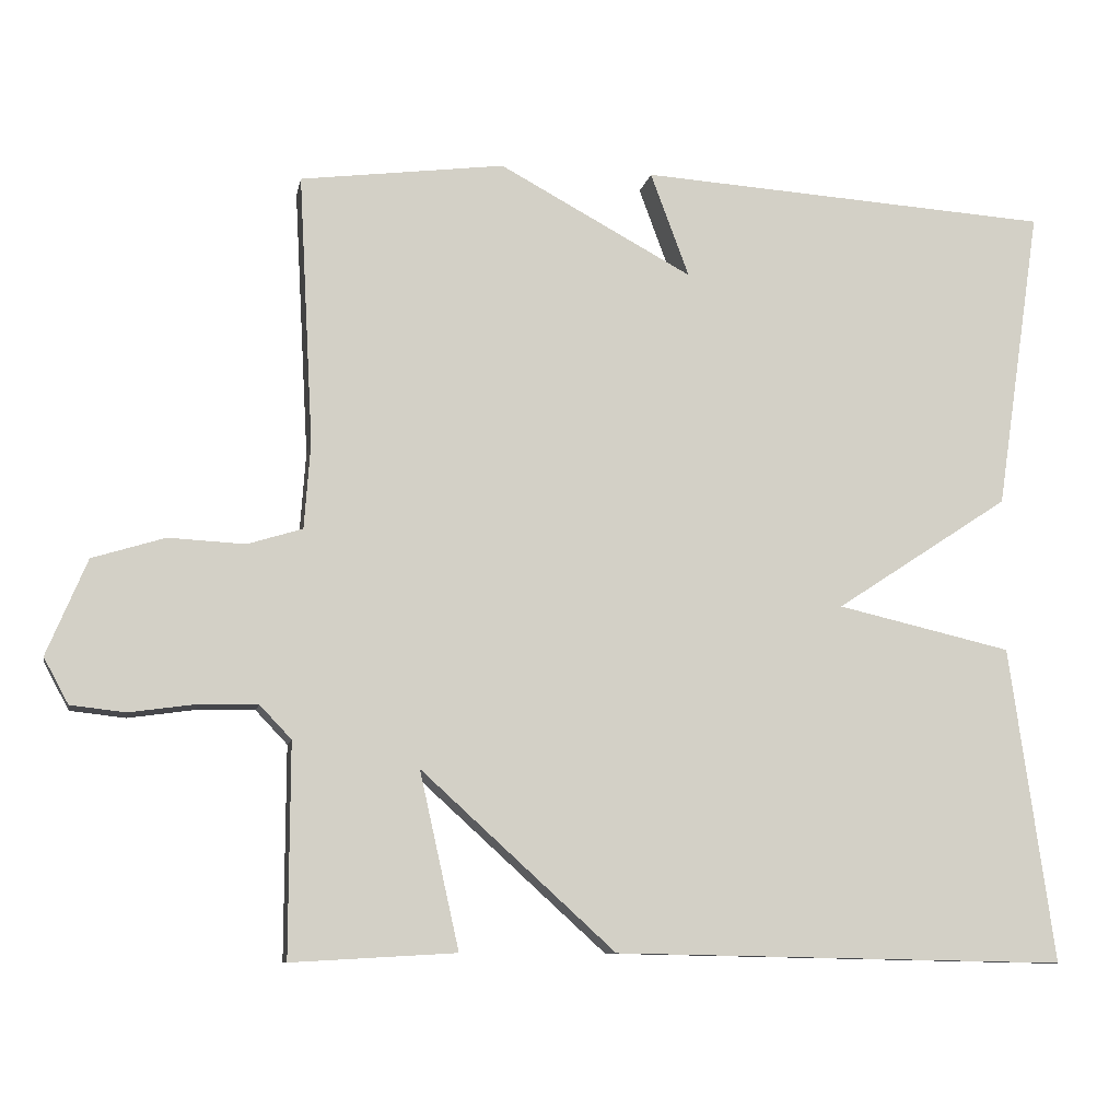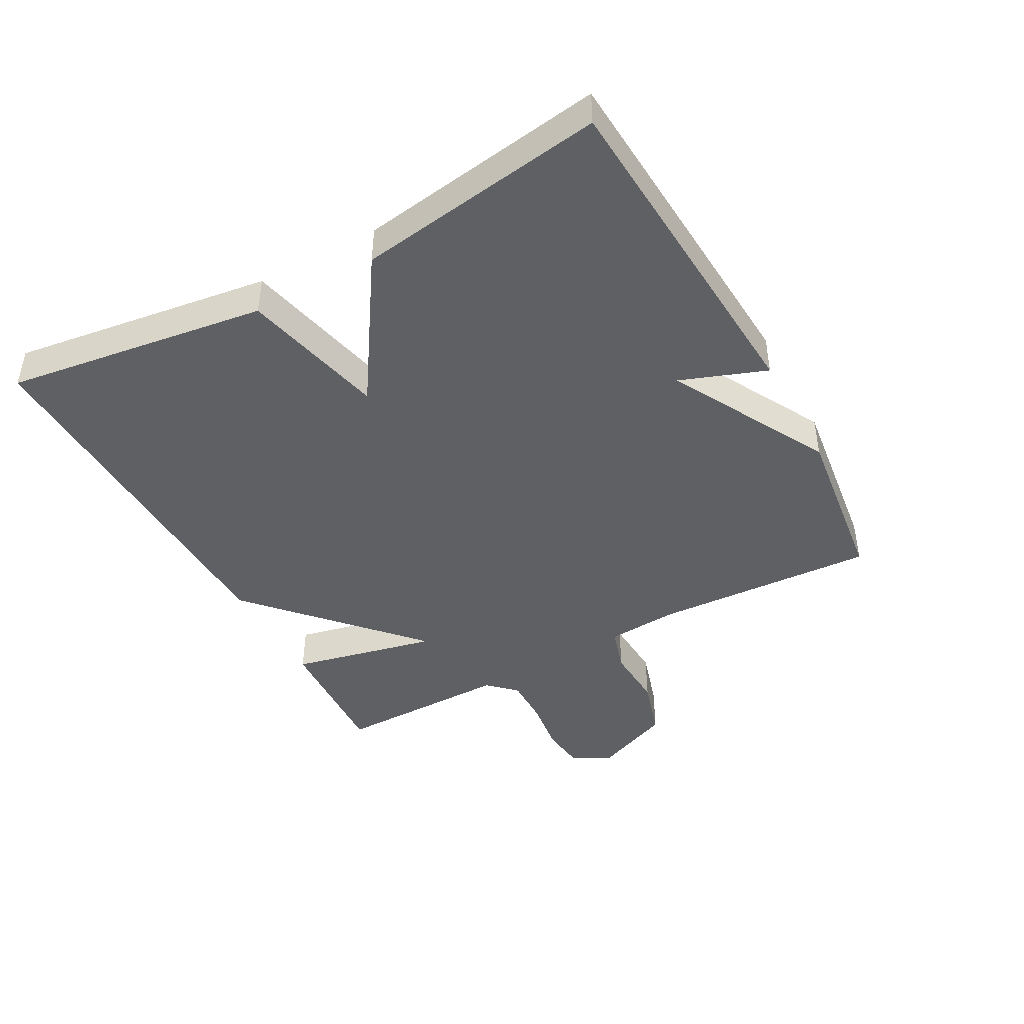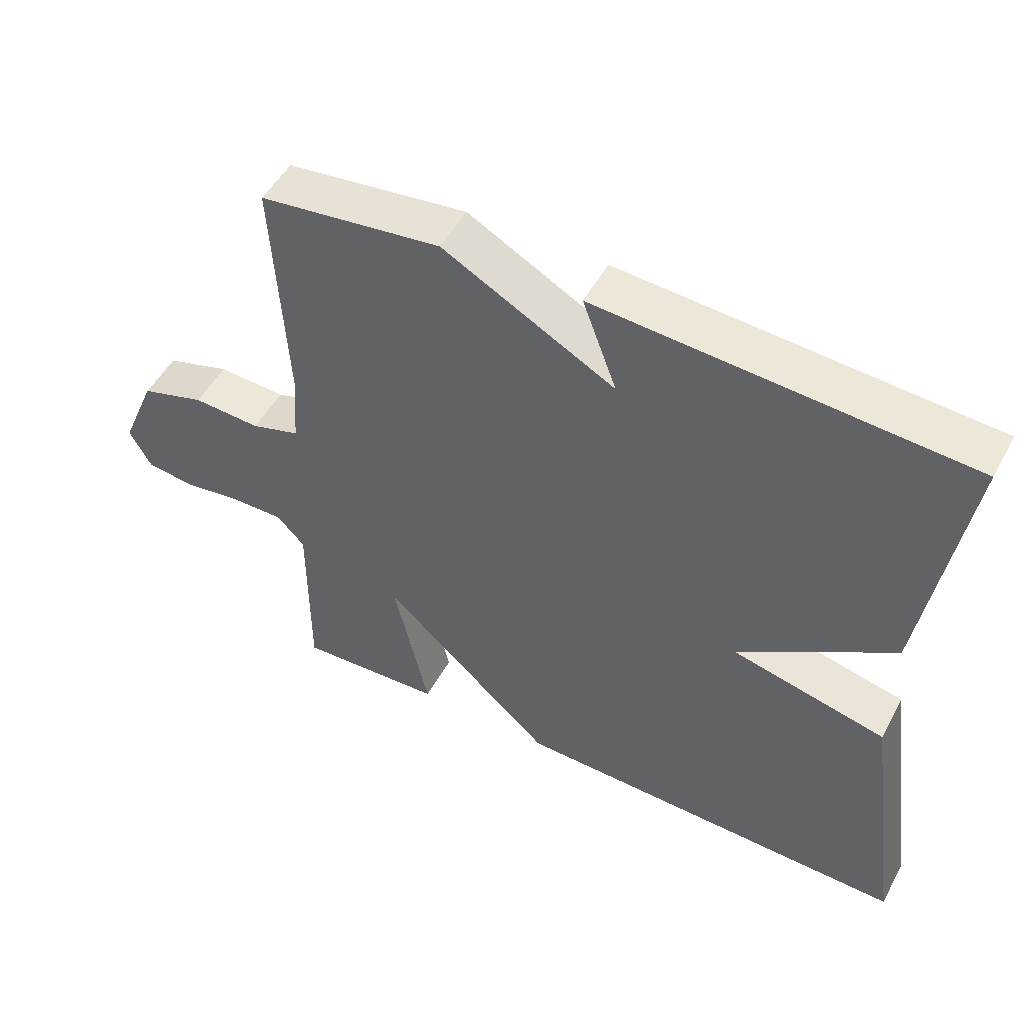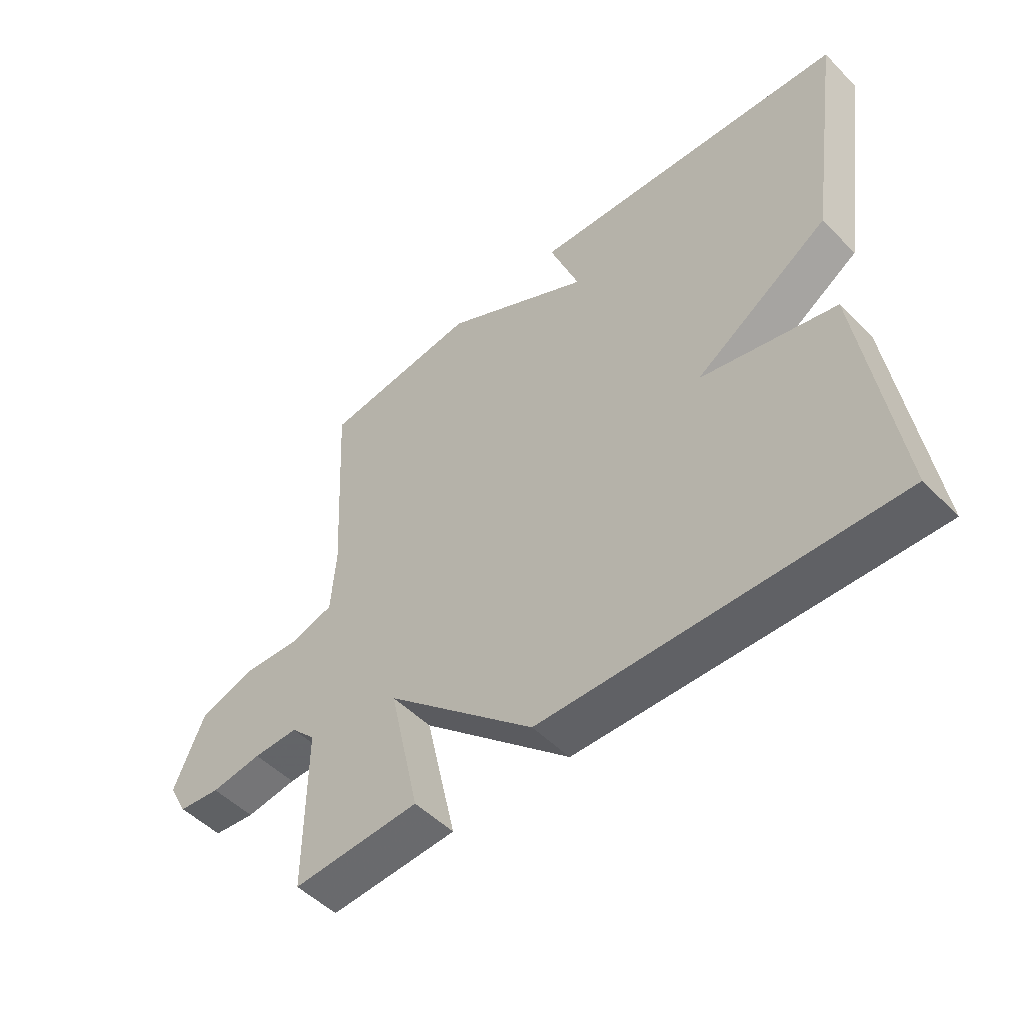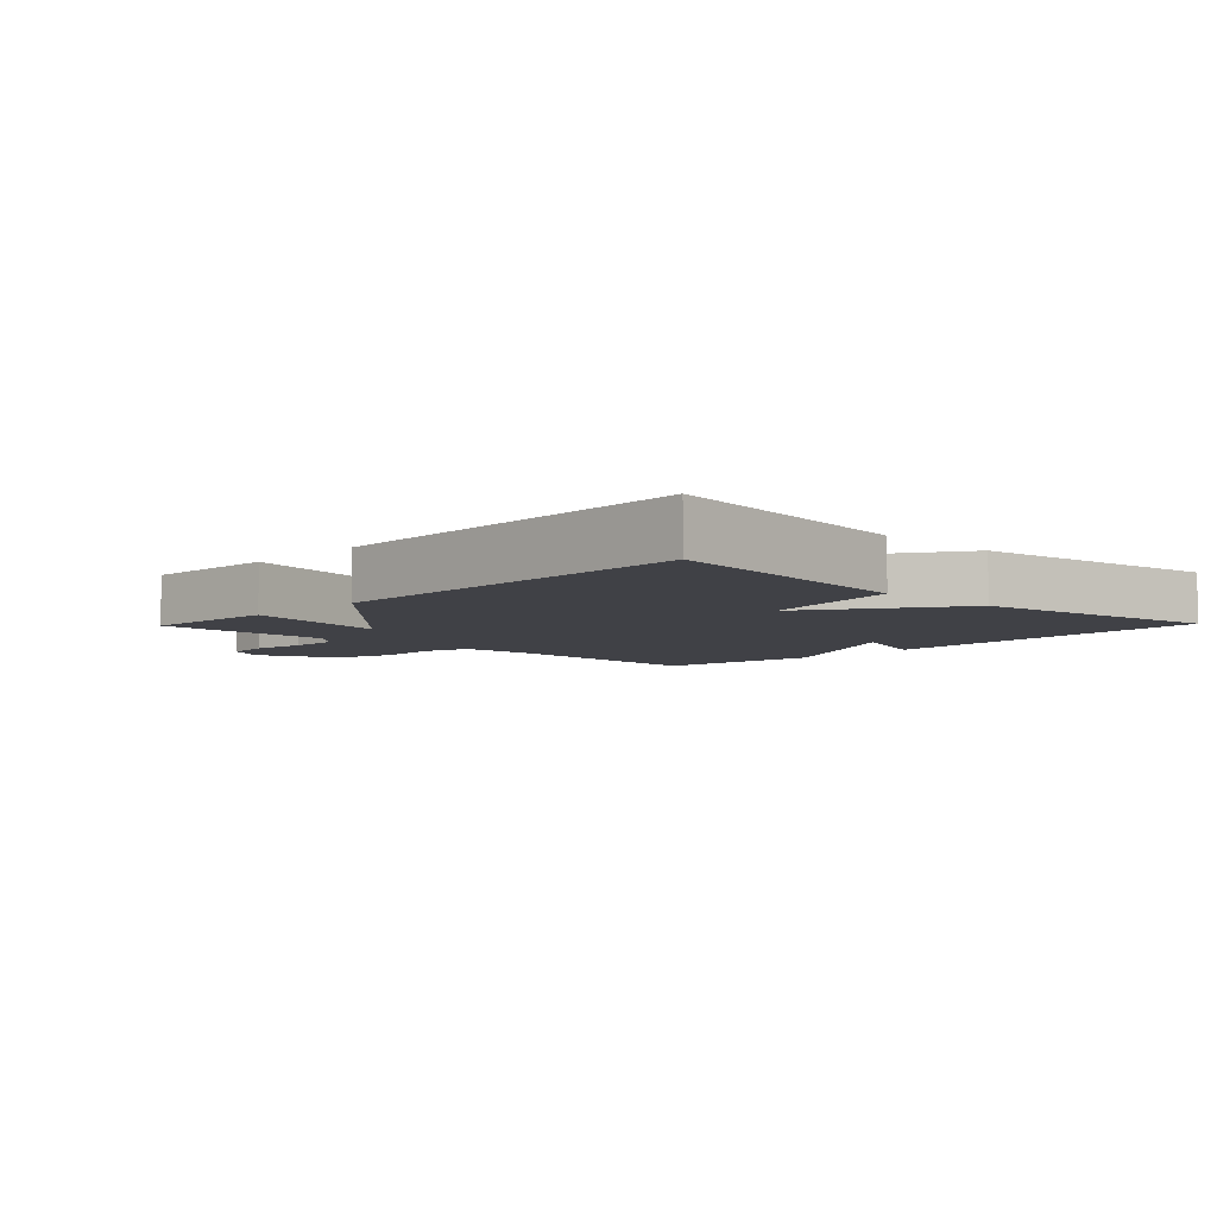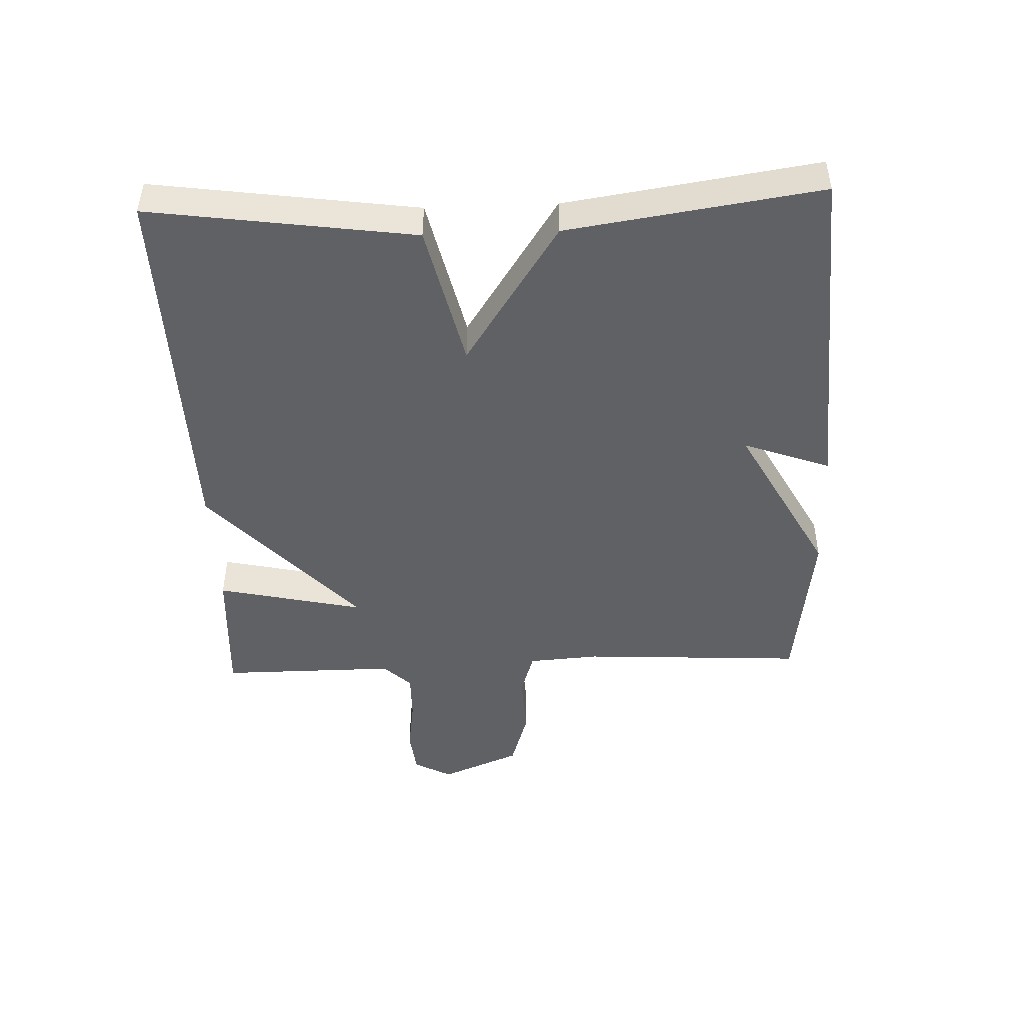
<metadata>
{"format":"obj","ext":"obj","renderer":"f3d","projection":"perspective","resolution":1024,"background":"white","views":[{"elev":-9.4,"azim":169.3,"up":"+Z"},{"elev":-44.0,"azim":-61.3,"up":"+Y"},{"elev":51.1,"azim":-152.0,"up":"+Z"},{"elev":-50.8,"azim":-137.5,"up":"+Z"},{"elev":-6.0,"azim":-133.8,"up":"+Y"},{"elev":-46.5,"azim":-87.8,"up":"+Y"}]}
</metadata>
<code>
v -0.5 0.07 -0.5
v -0.442 0.07 -0.091
v -0.216 0.07 -0.039
v -0.442 0.07 0.109
v -0.5 0.07 0.5
v 0.036 0.07 0.534
v -0.014 0.07 0.399
v 0.236 0.07 0.534
v 0.5 0.07 0.5
v 0.481 0.07 0.152
v 0.489 0.07 0.041
v 0.56 0.07 0.019
v 0.659 0.07 0.024
v 0.753 0.07 -0.005
v 0.805 0.07 -0.129
v 0.773 0.07 -0.188
v 0.702 0.07 -0.196
v 0.616 0.07 -0.184
v 0.54 0.07 -0.183
v 0.499 0.07 -0.226
v 0.5 0.07 -0.5
v 0.287 0.07 -0.488
v 0.338 0.07 -0.26
v 0.087 0.07 -0.488
v -0.5 0 -0.5
v -0.442 0 -0.091
v -0.216 0 -0.039
v -0.442 0 0.109
v -0.5 0 0.5
v 0.036 0 0.534
v -0.014 0 0.399
v 0.236 0 0.534
v 0.5 0 0.5
v 0.481 0 0.152
v 0.489 0 0.041
v 0.56 0 0.019
v 0.659 0 0.024
v 0.753 0 -0.005
v 0.805 0 -0.129
v 0.773 0 -0.188
v 0.702 0 -0.196
v 0.616 0 -0.184
v 0.54 0 -0.183
v 0.499 0 -0.226
v 0.5 0 -0.5
v 0.287 0 -0.488
v 0.338 0 -0.26
v 0.087 0 -0.488
f 1 2 3
f 24 1 3
f 23 24 3
f 20 21 22 23
f 3 4 5
f 23 3 5
f 20 23 5
f 19 20 5
f 18 19 5
f 16 17 18
f 15 16 18
f 14 15 18
f 13 14 18
f 12 13 18
f 11 12 18
f 11 18 5
f 10 11 5
f 7 8 9 10
f 7 10 5
f 5 6 7
f 27 26 25
f 27 25 48
f 27 48 47
f 47 46 45 44
f 29 28 27
f 29 27 47
f 29 47 44
f 29 44 43
f 29 43 42
f 42 41 40
f 42 40 39
f 42 39 38
f 42 38 37
f 42 37 36
f 42 36 35
f 29 42 35
f 29 35 34
f 34 33 32 31
f 29 34 31
f 31 30 29
f 1 25 26 2
f 2 26 27 3
f 3 27 28 4
f 4 28 29 5
f 5 29 30 6
f 6 30 31 7
f 7 31 32 8
f 8 32 33 9
f 9 33 34 10
f 10 34 35 11
f 11 35 36 12
f 12 36 37 13
f 13 37 38 14
f 14 38 39 15
f 15 39 40 16
f 16 40 41 17
f 17 41 42 18
f 18 42 43 19
f 19 43 44 20
f 20 44 45 21
f 21 45 46 22
f 22 46 47 23
f 23 47 48 24
f 24 48 25 1

</code>
